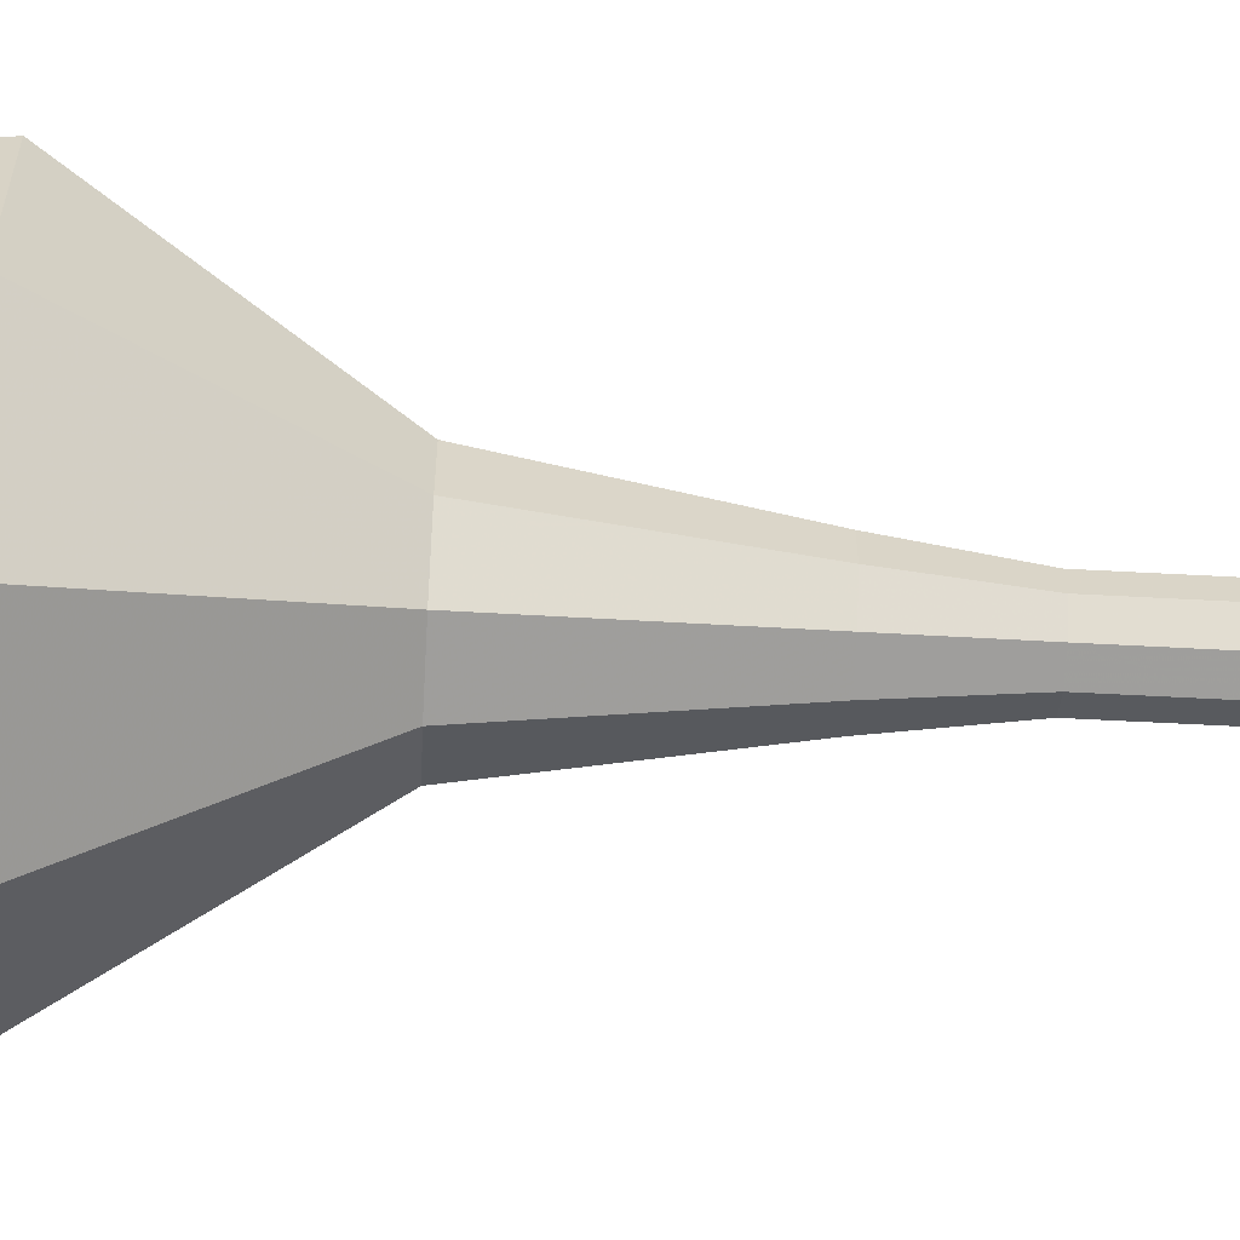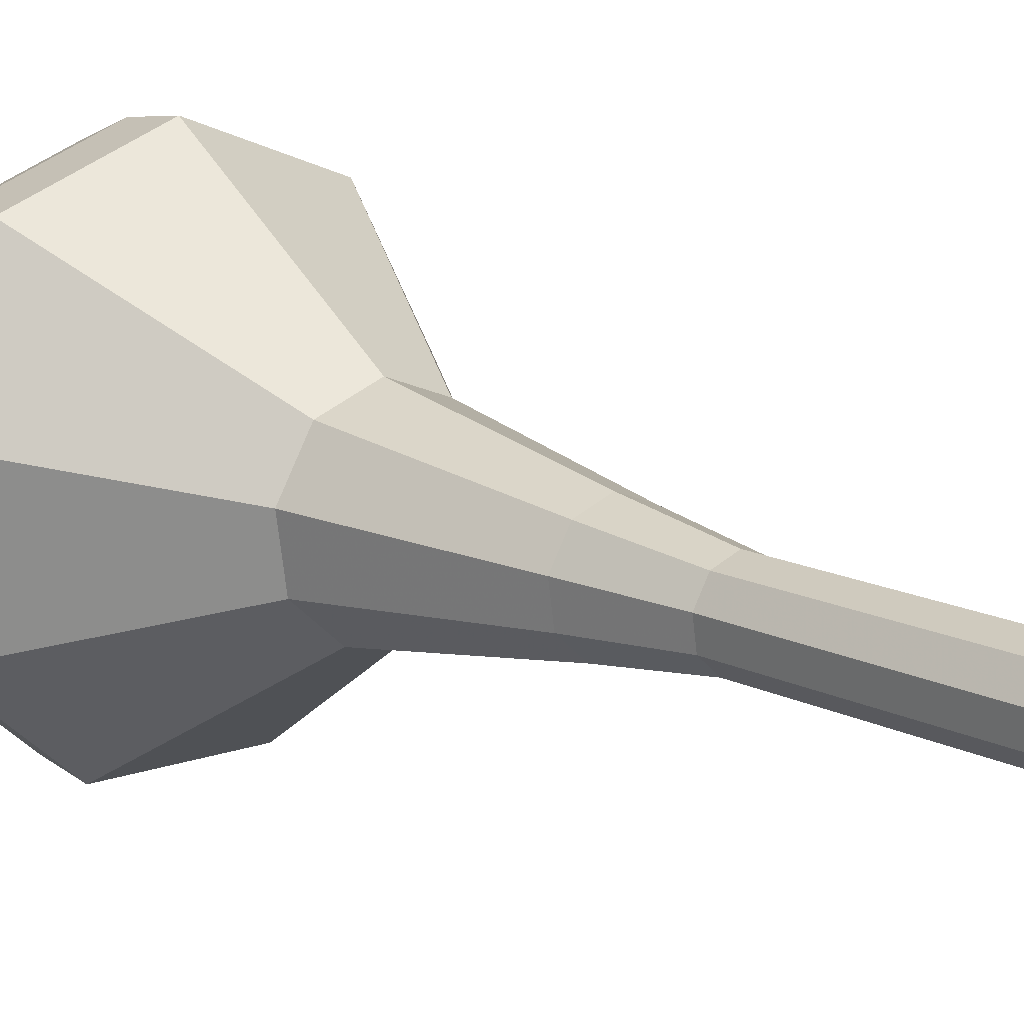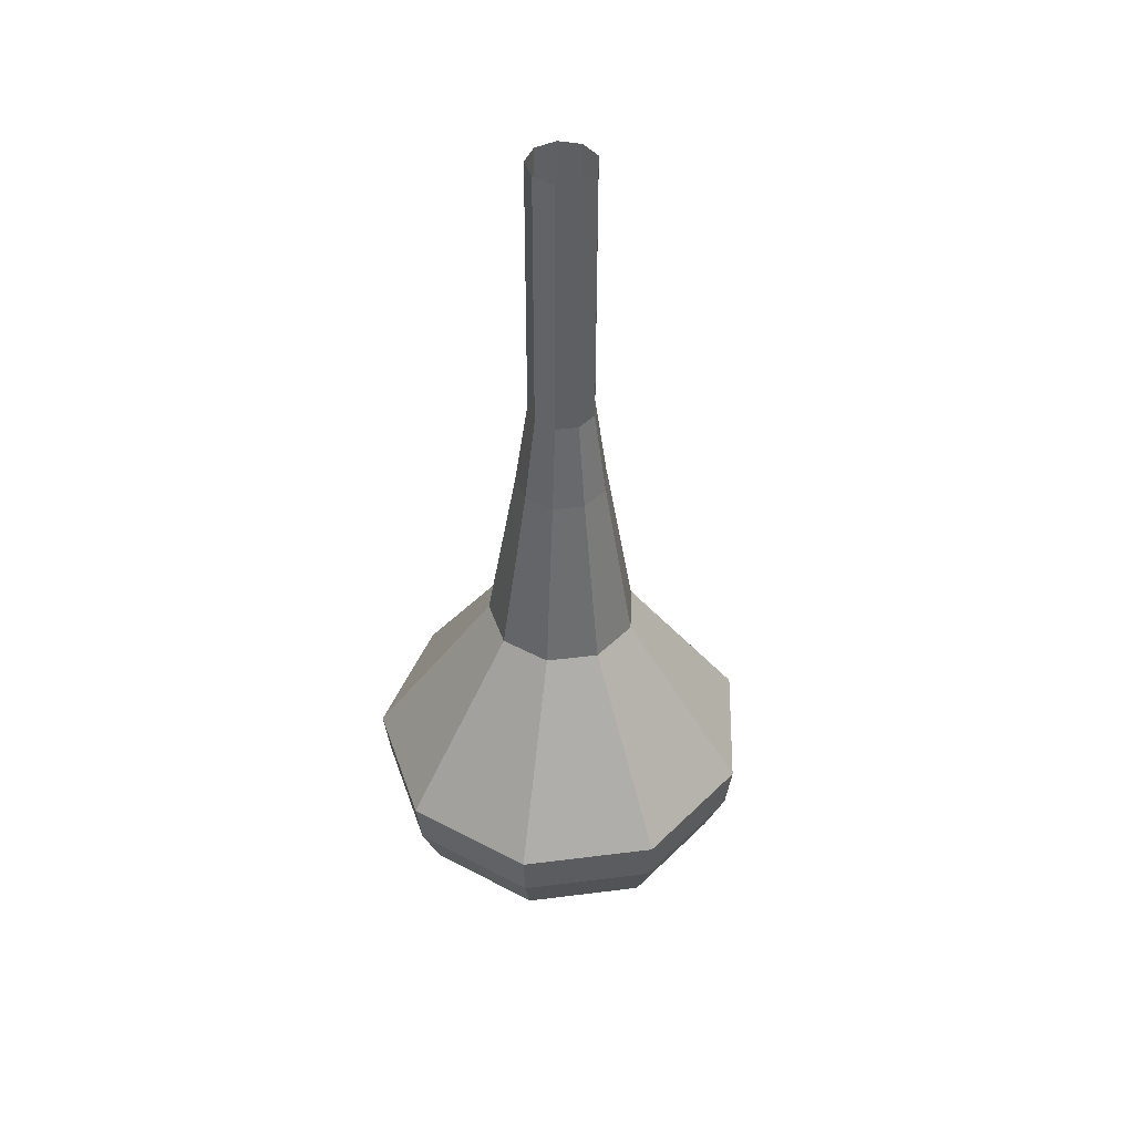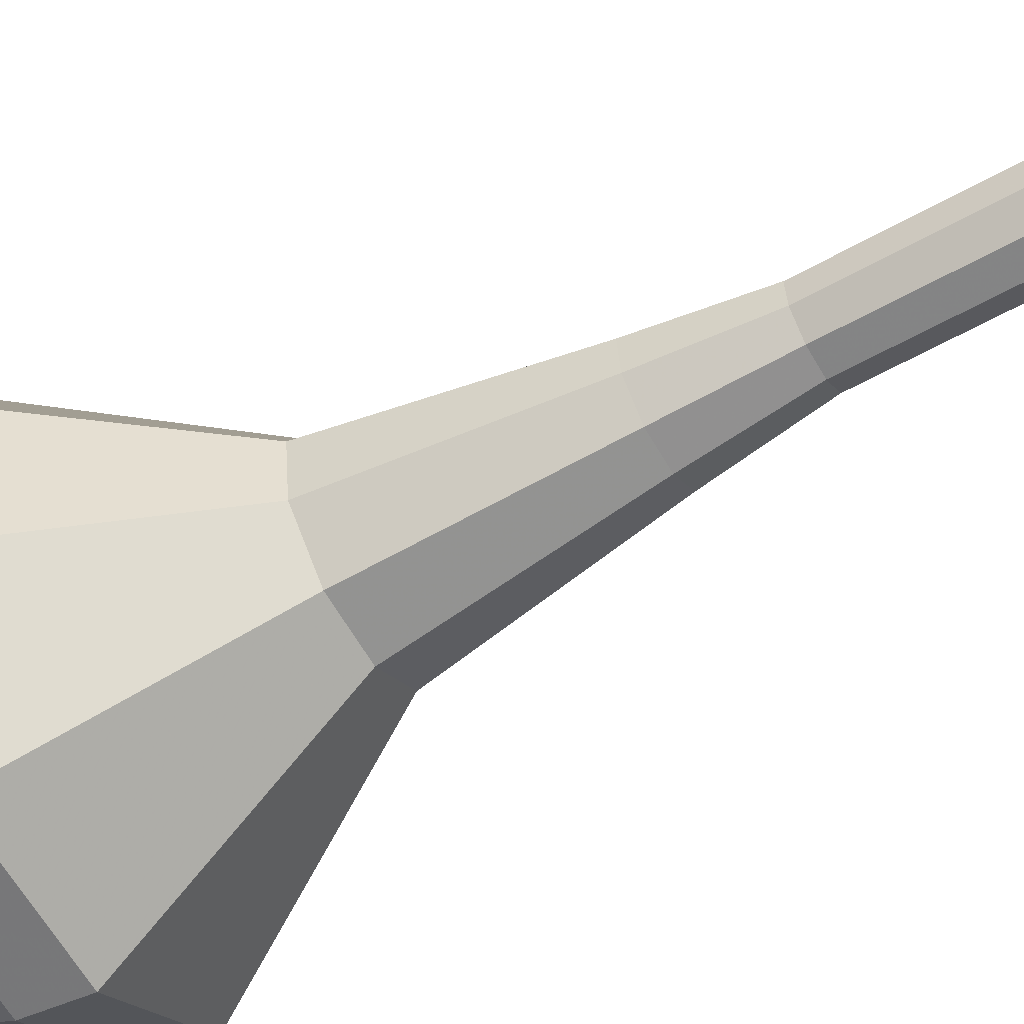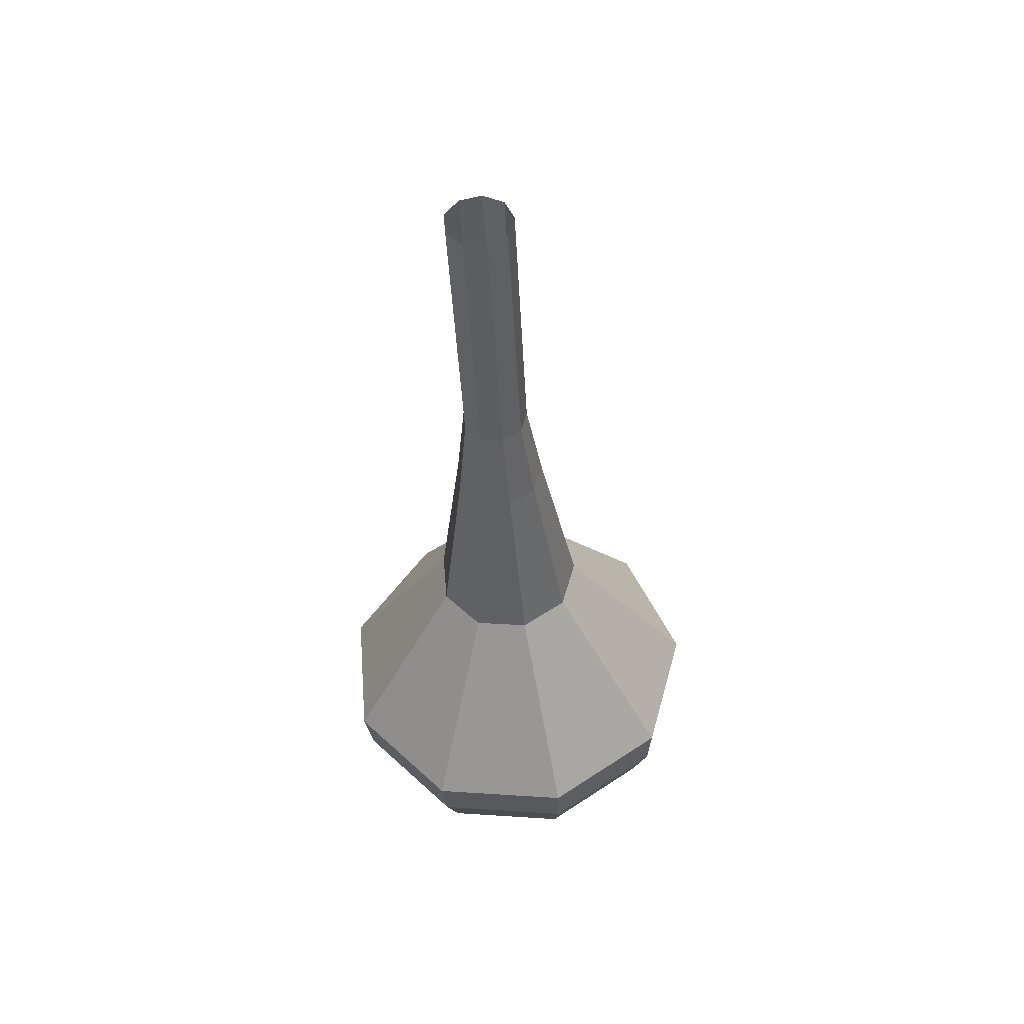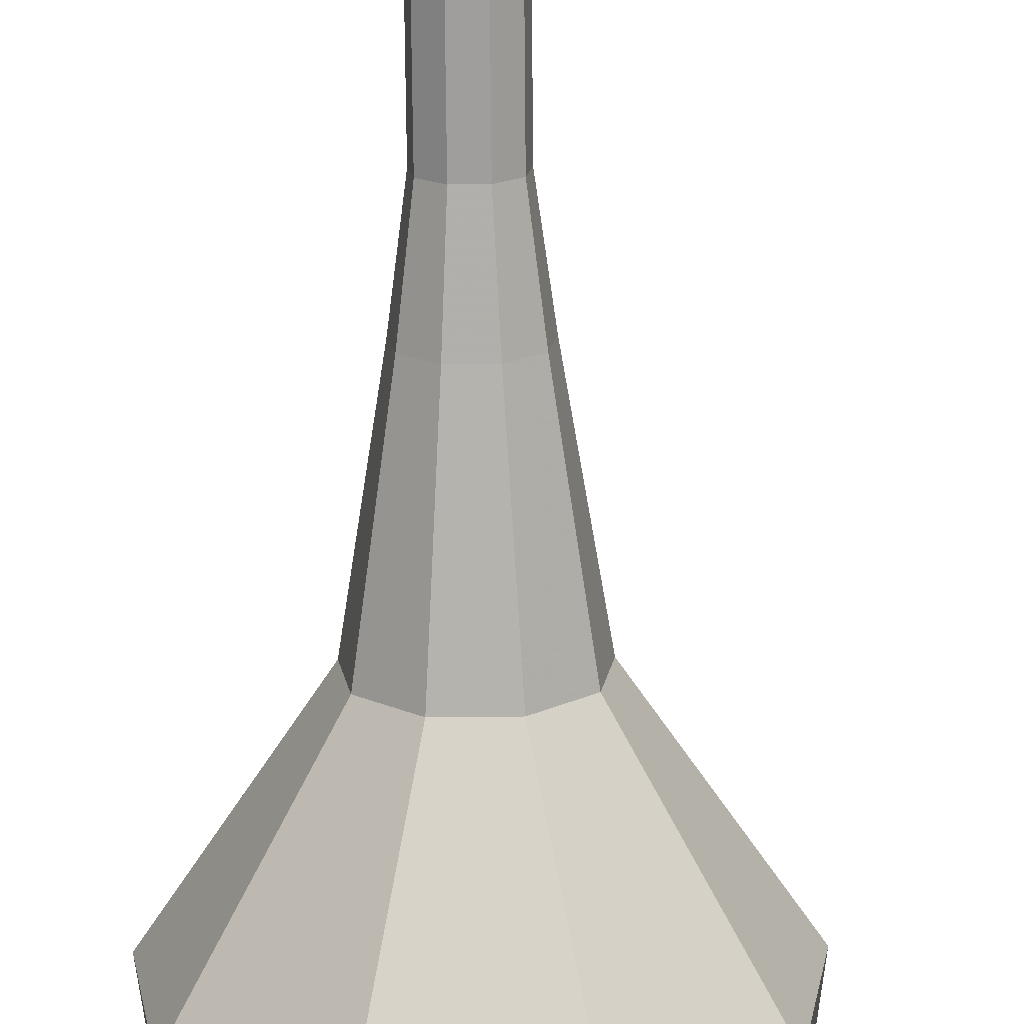
<metadata>
{"format":"obj","ext":"obj","renderer":"f3d","projection":"perspective","resolution":1024,"background":"white","views":[{"elev":-31.1,"azim":-97.0,"up":"+Y"},{"elev":12.0,"azim":-46.2,"up":"+Y"},{"elev":49.7,"azim":111.7,"up":"+Z"},{"elev":-62.6,"azim":-64.5,"up":"+Y"},{"elev":48.9,"azim":-34.4,"up":"+Z"},{"elev":-72.6,"azim":-3.8,"up":"+Y"}]}
</metadata>
<code>
g tube1
v 163.4 140.1 187.6
v 162.5 140.1 187.6
v 161.8 140.6 187.5
v 161.7 141.5 187.5
v 162.1 142.2 187.6
v 162.9 142.5 187.7
v 163.7 142.2 187.7
v 164.1 141.5 187.7
v 164 140.6 187.7
v 163.4 140.1 187.6
v 163.6 140.2 184.2
v 162.8 140.2 184.1
v 162.1 140.7 184.1
v 162 141.5 184.1
v 162.4 142.3 184.1
v 163.2 142.6 184.2
v 164 142.3 184.3
v 164.4 141.6 184.3
v 164.3 140.7 184.2
v 163.6 140.2 184.2
v 163.9 140.3 180.7
v 163 140.3 180.7
v 162.4 140.8 180.6
v 162.2 141.6 180.6
v 162.6 142.4 180.7
v 163.4 142.7 180.8
v 164.2 142.4 180.8
v 164.7 141.6 180.8
v 164.5 140.8 180.8
v 163.9 140.3 180.7
v 164.1 140.4 177.3
v 163.3 140.3 177.2
v 162.6 140.9 177.2
v 162.5 141.7 177.2
v 162.9 142.5 177.2
v 163.7 142.8 177.3
v 164.5 142.5 177.4
v 164.9 141.7 177.4
v 164.8 140.9 177.3
v 164.1 140.4 177.3
v 164.6 140 173.8
v 163.4 140 173.7
v 162.5 140.8 173.7
v 162.3 141.9 173.7
v 162.8 142.9 173.8
v 164 143.3 173.9
v 165.1 142.9 173.9
v 165.7 141.9 173.9
v 165.5 140.8 173.9
v 164.6 140 173.8
v 165.5 139.1 166.9
v 163.5 139.1 166.8
v 162 140.4 166.7
v 161.6 142.3 166.7
v 162.6 144 166.8
v 164.5 144.7 167
v 166.3 144 167.1
v 167.3 142.3 167.1
v 167 140.4 167.1
v 165.5 139.1 166.9
v 167.6 135 160
v 162.5 135 159.6
v 158.5 138.2 159.4
v 157.6 143.3 159.5
v 160.2 147.7 159.8
v 165 149.5 160.2
v 169.8 147.8 160.5
v 172.4 143.3 160.6
v 171.5 138.3 160.4
v 167.6 135 160
v 167.6 135.2 158.1
v 162.7 135.2 157.8
v 158.9 138.4 157.6
v 158 143.3 157.6
v 160.5 147.6 157.9
v 165.1 149.3 158.3
v 169.8 147.6 158.6
v 172.3 143.3 158.7
v 171.4 138.4 158.5
v 167.6 135.2 158.1
v 167.5 136 156.3
v 163.1 136 155.9
v 159.7 138.8 155.8
v 158.9 143.2 155.8
v 161.1 147.1 156.1
v 165.3 148.6 156.4
v 169.4 147.1 156.7
v 171.7 143.2 156.8
v 170.9 138.9 156.6
v 167.5 136 156.3
v 167.1 137.5 154.4
v 163.7 137.5 154.1
v 161.1 139.7 154
v 160.5 143 154
v 162.2 145.9 154.3
v 165.4 147.1 154.5
v 168.6 146 154.7
v 170.3 143 154.8
v 169.7 139.7 154.6
v 167.1 137.5 154.4
v 166.7 138.8 153.5
v 164.3 138.8 153.3
v 162.4 140.4 153.2
v 161.9 142.8 153.2
v 163.2 145 153.4
v 165.5 145.8 153.6
v 167.8 145 153.7
v 169.1 142.8 153.7
v 168.6 140.4 153.6
v 166.7 138.8 153.5
v 165.6 142.2 152.5
v 165.6 142.2 152.5
v 165.6 142.2 152.5
v 165.6 142.2 152.5
v 165.6 142.2 152.5
v 165.6 142.2 152.5
v 165.6 142.2 152.5
v 165.6 142.2 152.5
v 165.6 142.2 152.5
v 165.6 142.2 152.5
f 1 2 12
f 12 11 1
f 2 3 13
f 13 12 2
f 3 4 14
f 14 13 3
f 4 5 15
f 15 14 4
f 5 6 16
f 16 15 5
f 6 7 17
f 17 16 6
f 7 8 18
f 18 17 7
f 8 9 19
f 19 18 8
f 9 10 20
f 20 19 9
f 11 12 22
f 22 21 11
f 12 13 23
f 23 22 12
f 13 14 24
f 24 23 13
f 14 15 25
f 25 24 14
f 15 16 26
f 26 25 15
f 16 17 27
f 27 26 16
f 17 18 28
f 28 27 17
f 18 19 29
f 29 28 18
f 19 20 30
f 30 29 19
f 21 22 32
f 32 31 21
f 22 23 33
f 33 32 22
f 23 24 34
f 34 33 23
f 24 25 35
f 35 34 24
f 25 26 36
f 36 35 25
f 26 27 37
f 37 36 26
f 27 28 38
f 38 37 27
f 28 29 39
f 39 38 28
f 29 30 40
f 40 39 29
f 31 32 42
f 42 41 31
f 32 33 43
f 43 42 32
f 33 34 44
f 44 43 33
f 34 35 45
f 45 44 34
f 35 36 46
f 46 45 35
f 36 37 47
f 47 46 36
f 37 38 48
f 48 47 37
f 38 39 49
f 49 48 38
f 39 40 50
f 50 49 39
f 41 42 52
f 52 51 41
f 42 43 53
f 53 52 42
f 43 44 54
f 54 53 43
f 44 45 55
f 55 54 44
f 45 46 56
f 56 55 45
f 46 47 57
f 57 56 46
f 47 48 58
f 58 57 47
f 48 49 59
f 59 58 48
f 49 50 60
f 60 59 49
f 51 52 62
f 62 61 51
f 52 53 63
f 63 62 52
f 53 54 64
f 64 63 53
f 54 55 65
f 65 64 54
f 55 56 66
f 66 65 55
f 56 57 67
f 67 66 56
f 57 58 68
f 68 67 57
f 58 59 69
f 69 68 58
f 59 60 70
f 70 69 59
f 61 62 72
f 72 71 61
f 62 63 73
f 73 72 62
f 63 64 74
f 74 73 63
f 64 65 75
f 75 74 64
f 65 66 76
f 76 75 65
f 66 67 77
f 77 76 66
f 67 68 78
f 78 77 67
f 68 69 79
f 79 78 68
f 69 70 80
f 80 79 69
f 71 72 82
f 82 81 71
f 72 73 83
f 83 82 72
f 73 74 84
f 84 83 73
f 74 75 85
f 85 84 74
f 75 76 86
f 86 85 75
f 76 77 87
f 87 86 76
f 77 78 88
f 88 87 77
f 78 79 89
f 89 88 78
f 79 80 90
f 90 89 79
f 81 82 92
f 92 91 81
f 82 83 93
f 93 92 82
f 83 84 94
f 94 93 83
f 84 85 95
f 95 94 84
f 85 86 96
f 96 95 85
f 86 87 97
f 97 96 86
f 87 88 98
f 98 97 87
f 88 89 99
f 99 98 88
f 89 90 100
f 100 99 89
f 91 92 102
f 102 101 91
f 92 93 103
f 103 102 92
f 93 94 104
f 104 103 93
f 94 95 105
f 105 104 94
f 95 96 106
f 106 105 95
f 96 97 107
f 107 106 96
f 97 98 108
f 108 107 97
f 98 99 109
f 109 108 98
f 99 100 110
f 110 109 99
f 101 102 112
f 112 111 101
f 102 103 113
f 113 112 102
f 103 104 114
f 114 113 103
f 104 105 115
f 115 114 104
f 105 106 116
f 116 115 105
f 106 107 117
f 117 116 106
f 107 108 118
f 118 117 107
f 108 109 119
f 119 118 108
f 109 110 120
f 120 119 109
g

</code>
